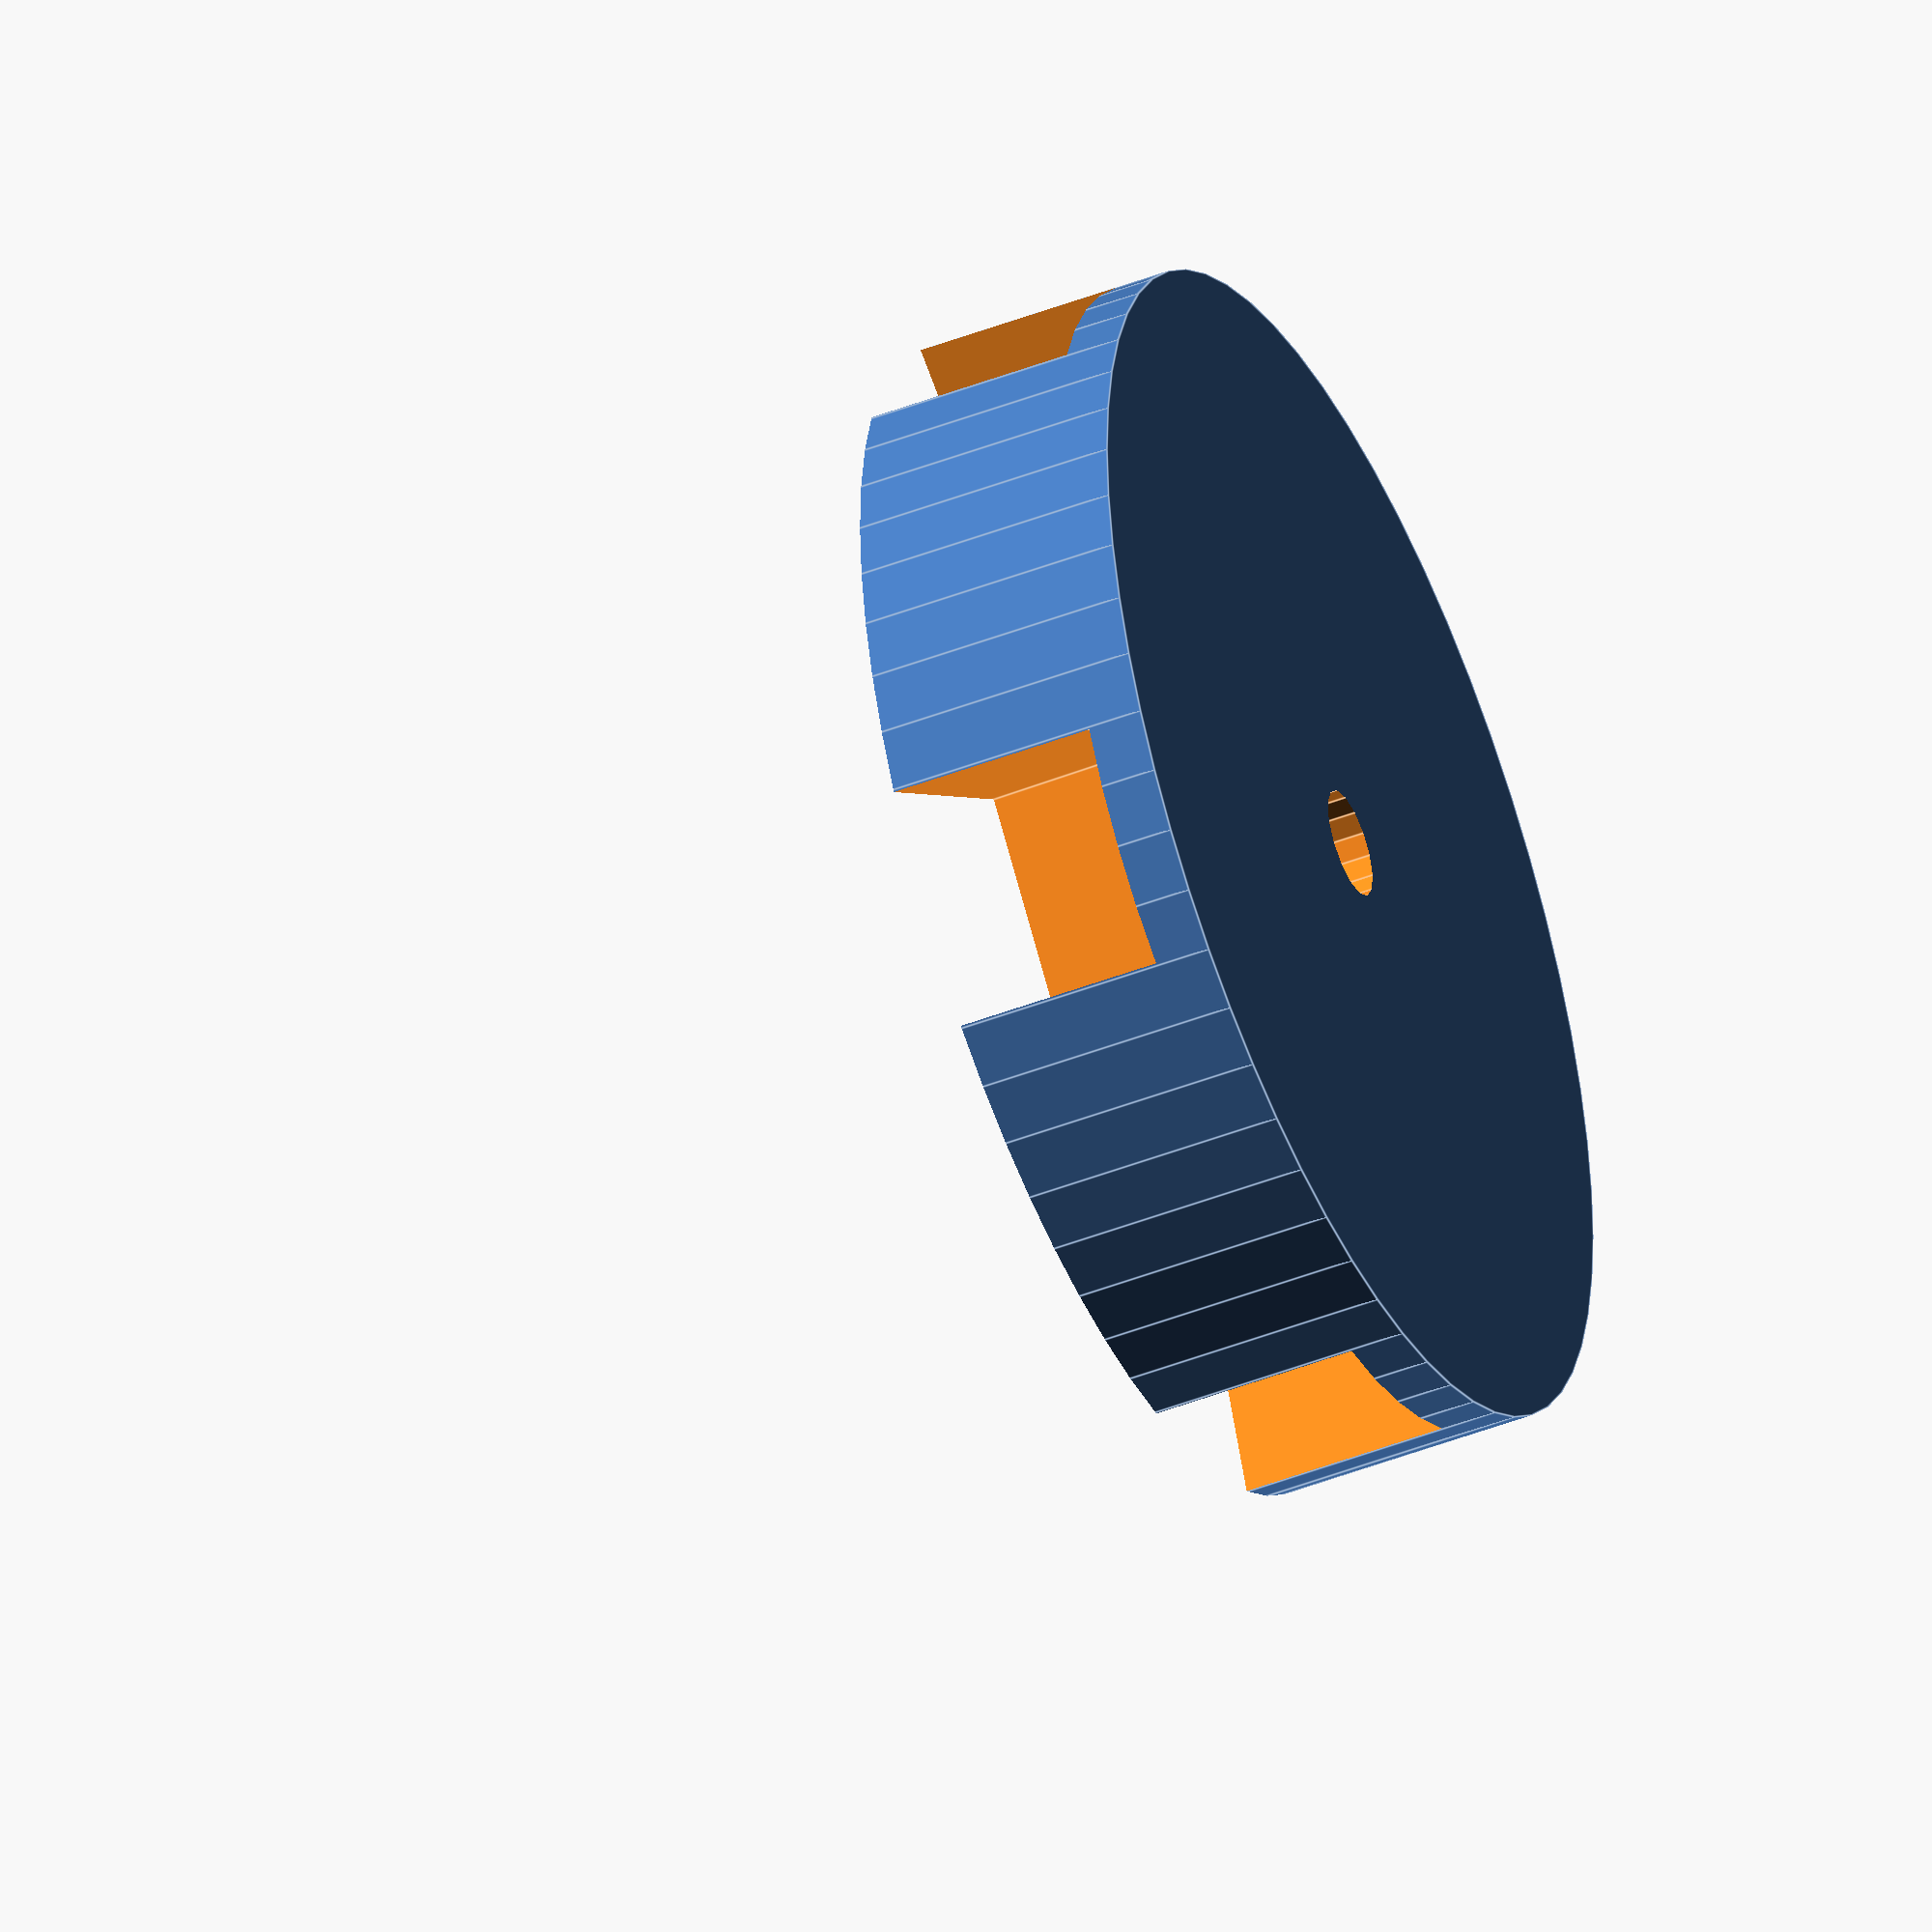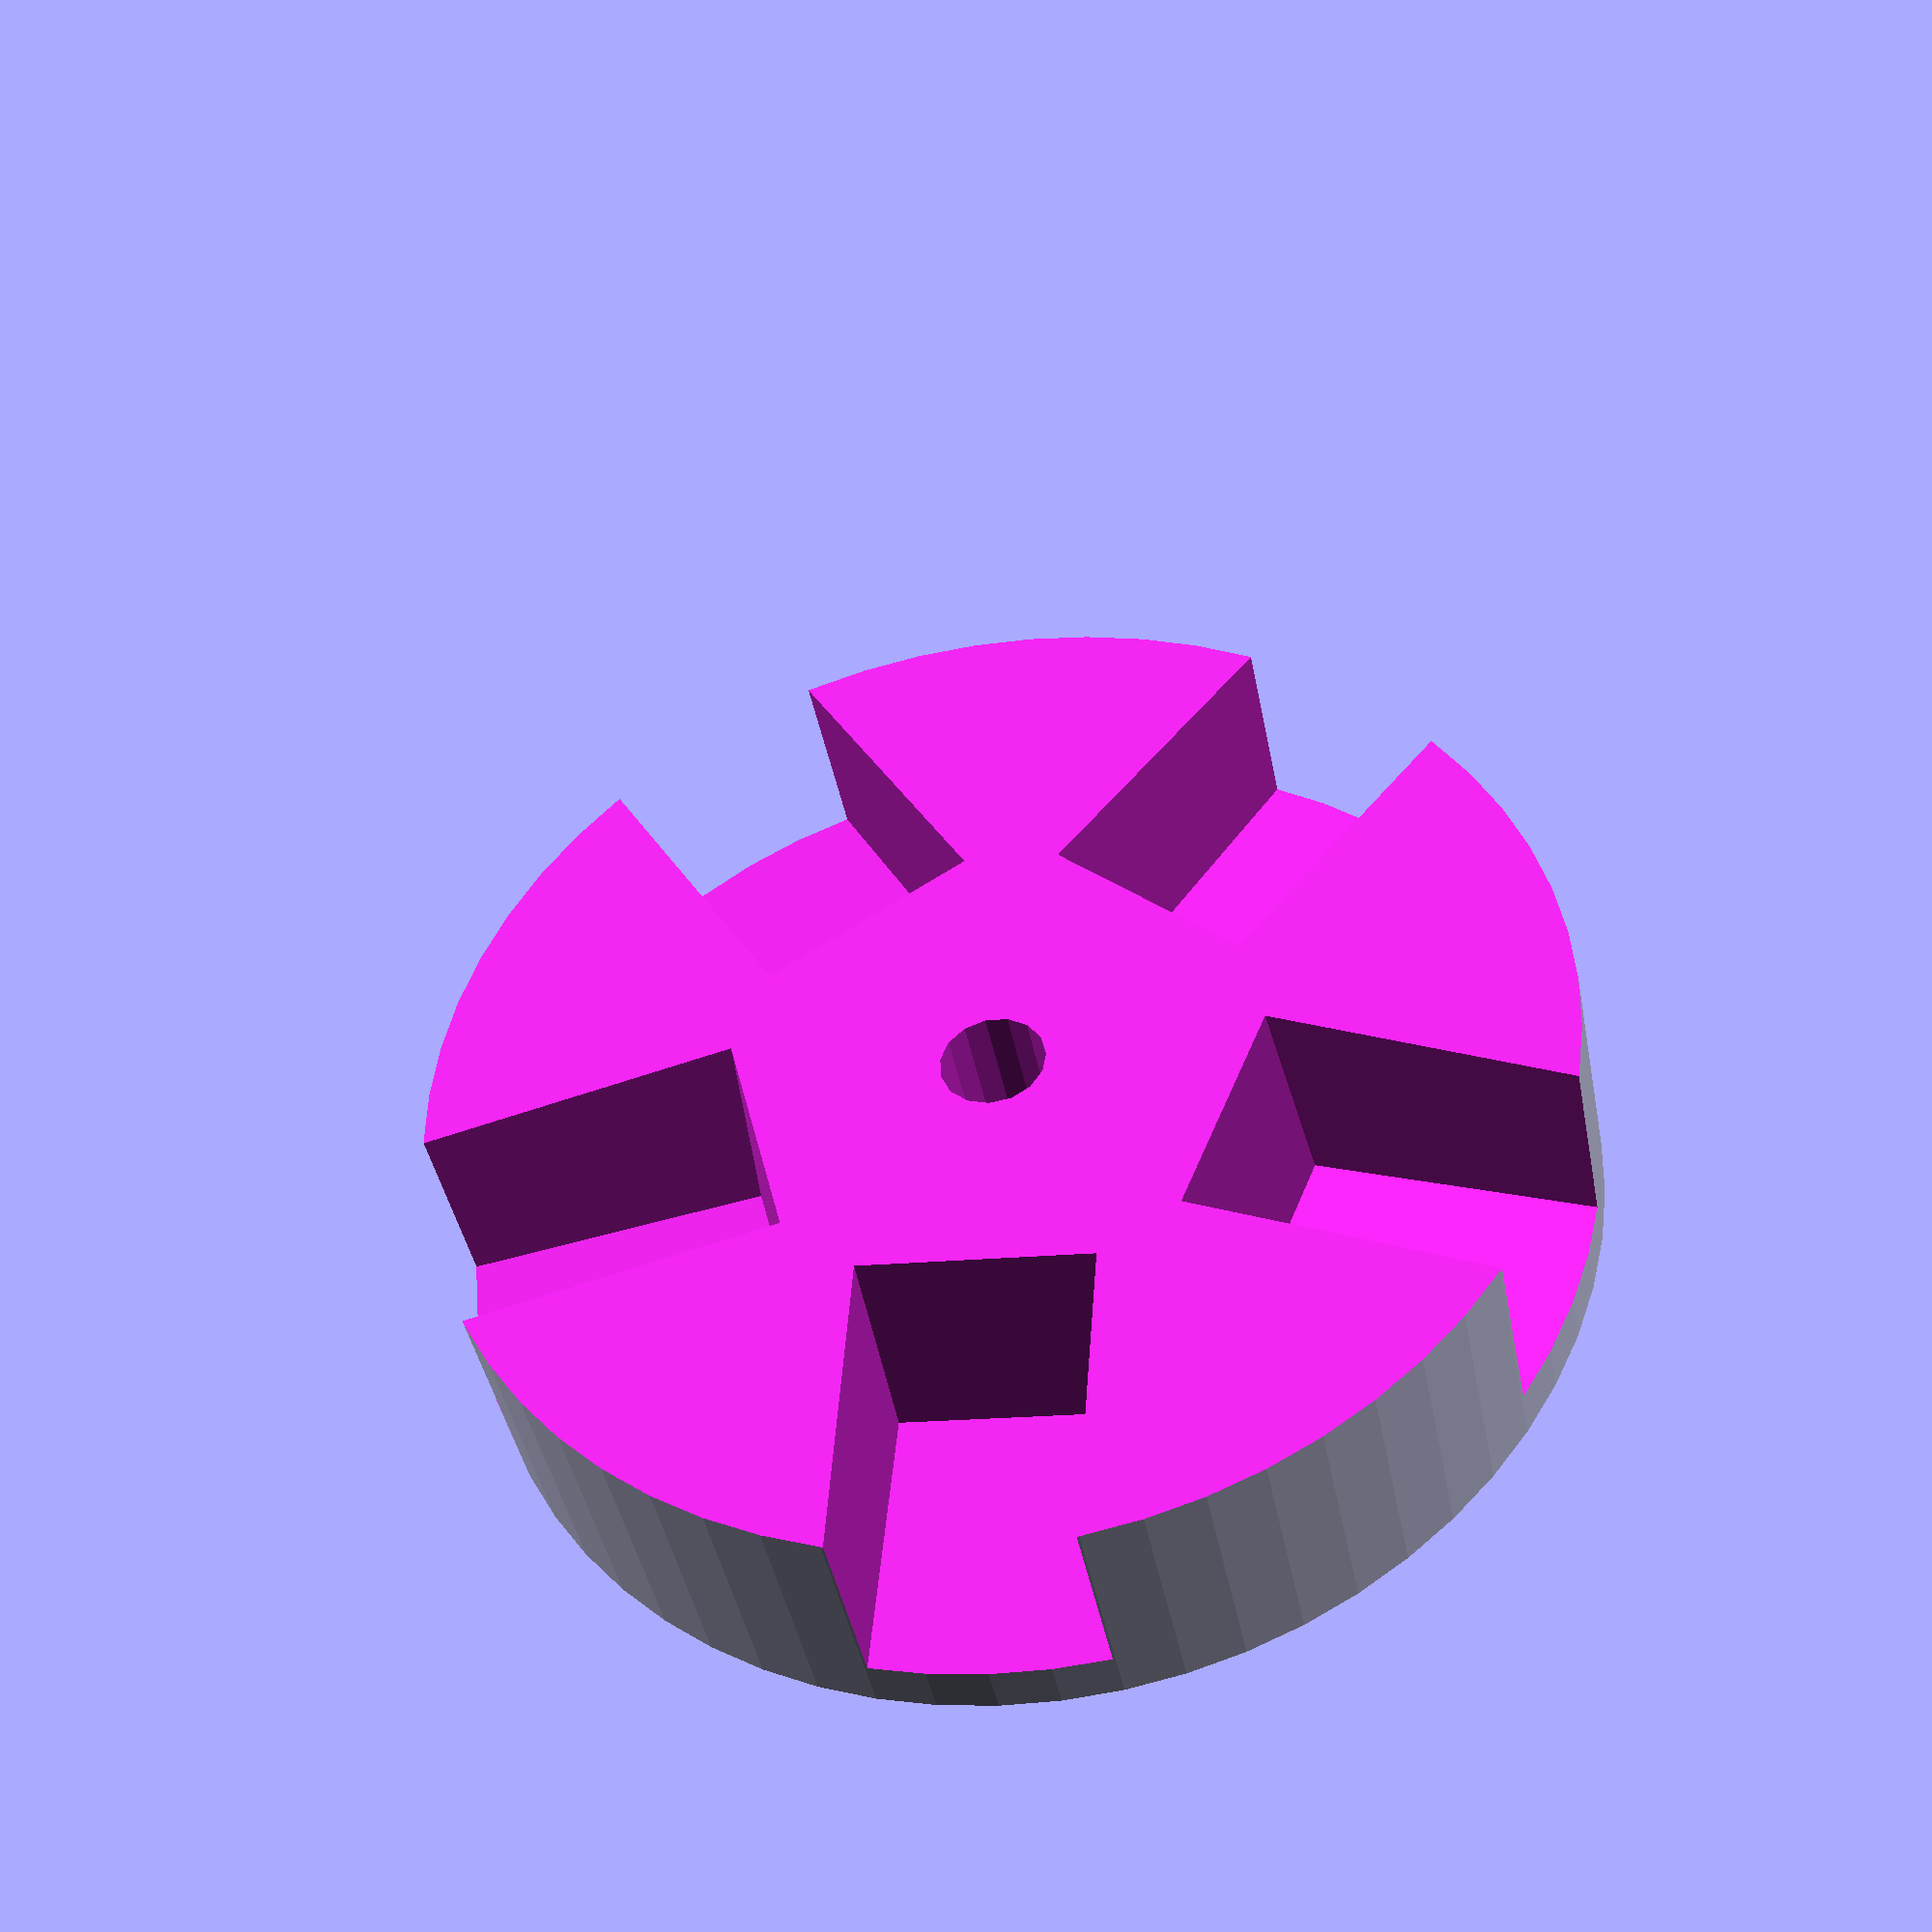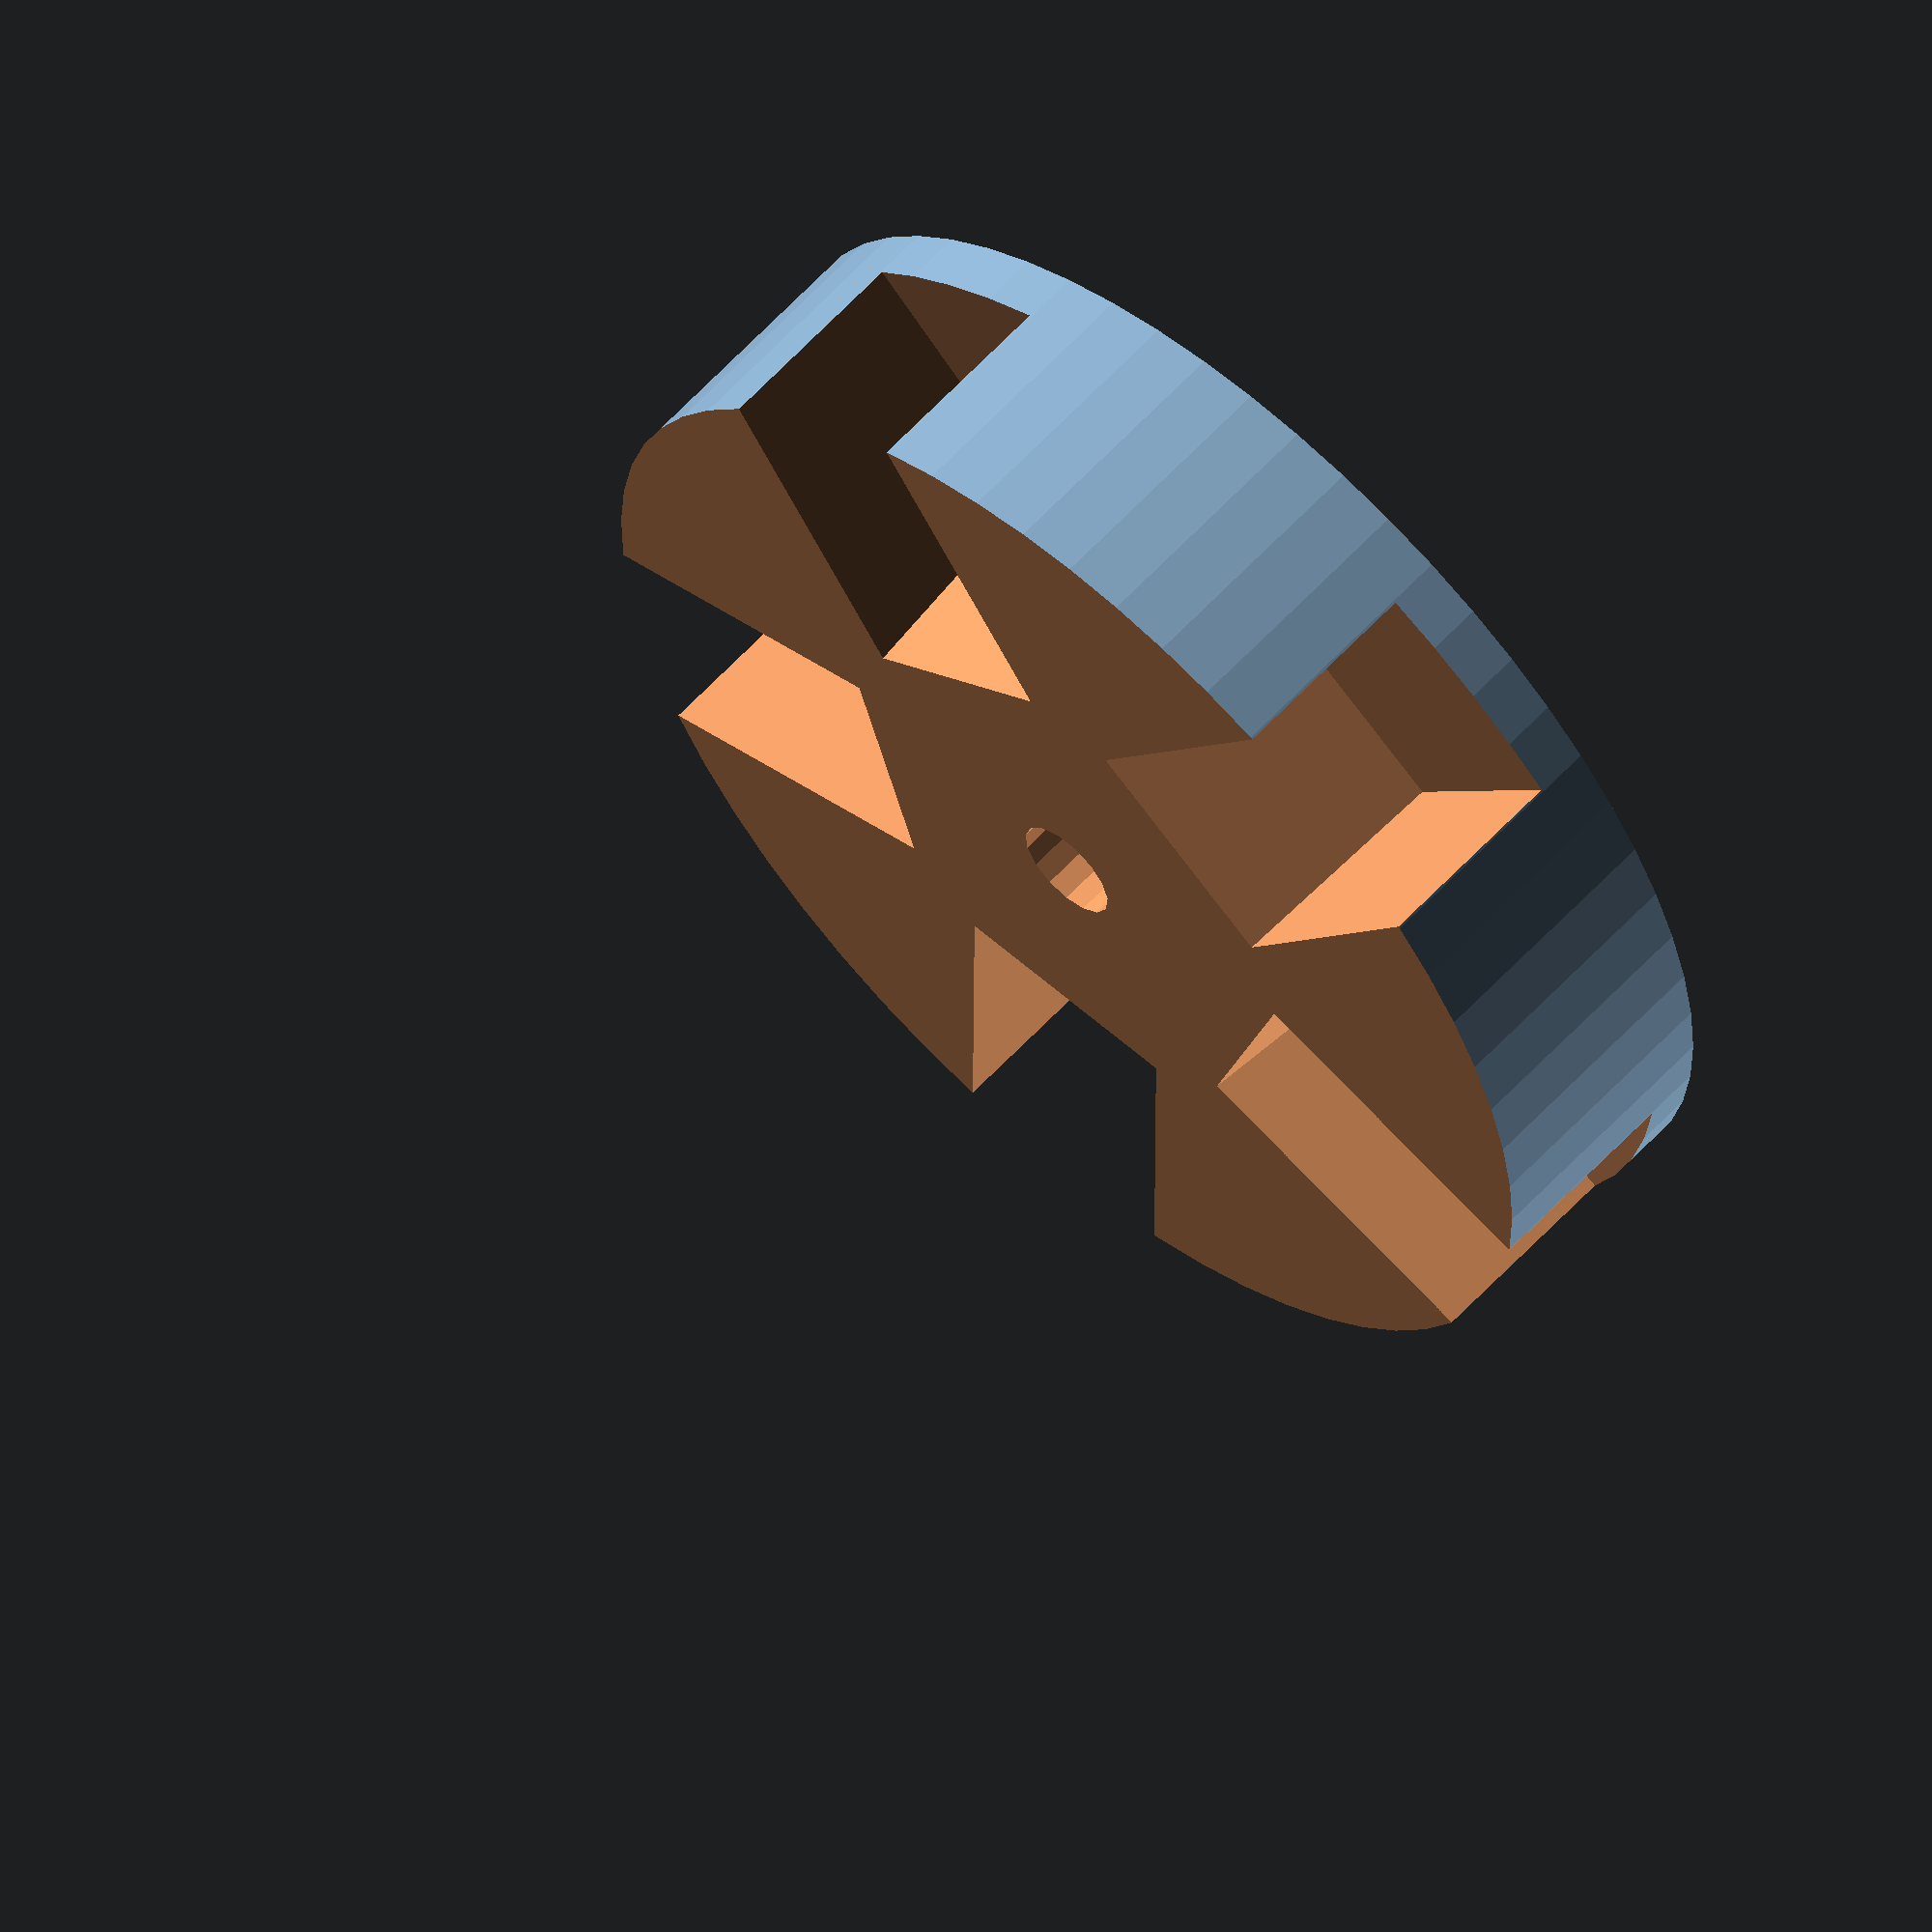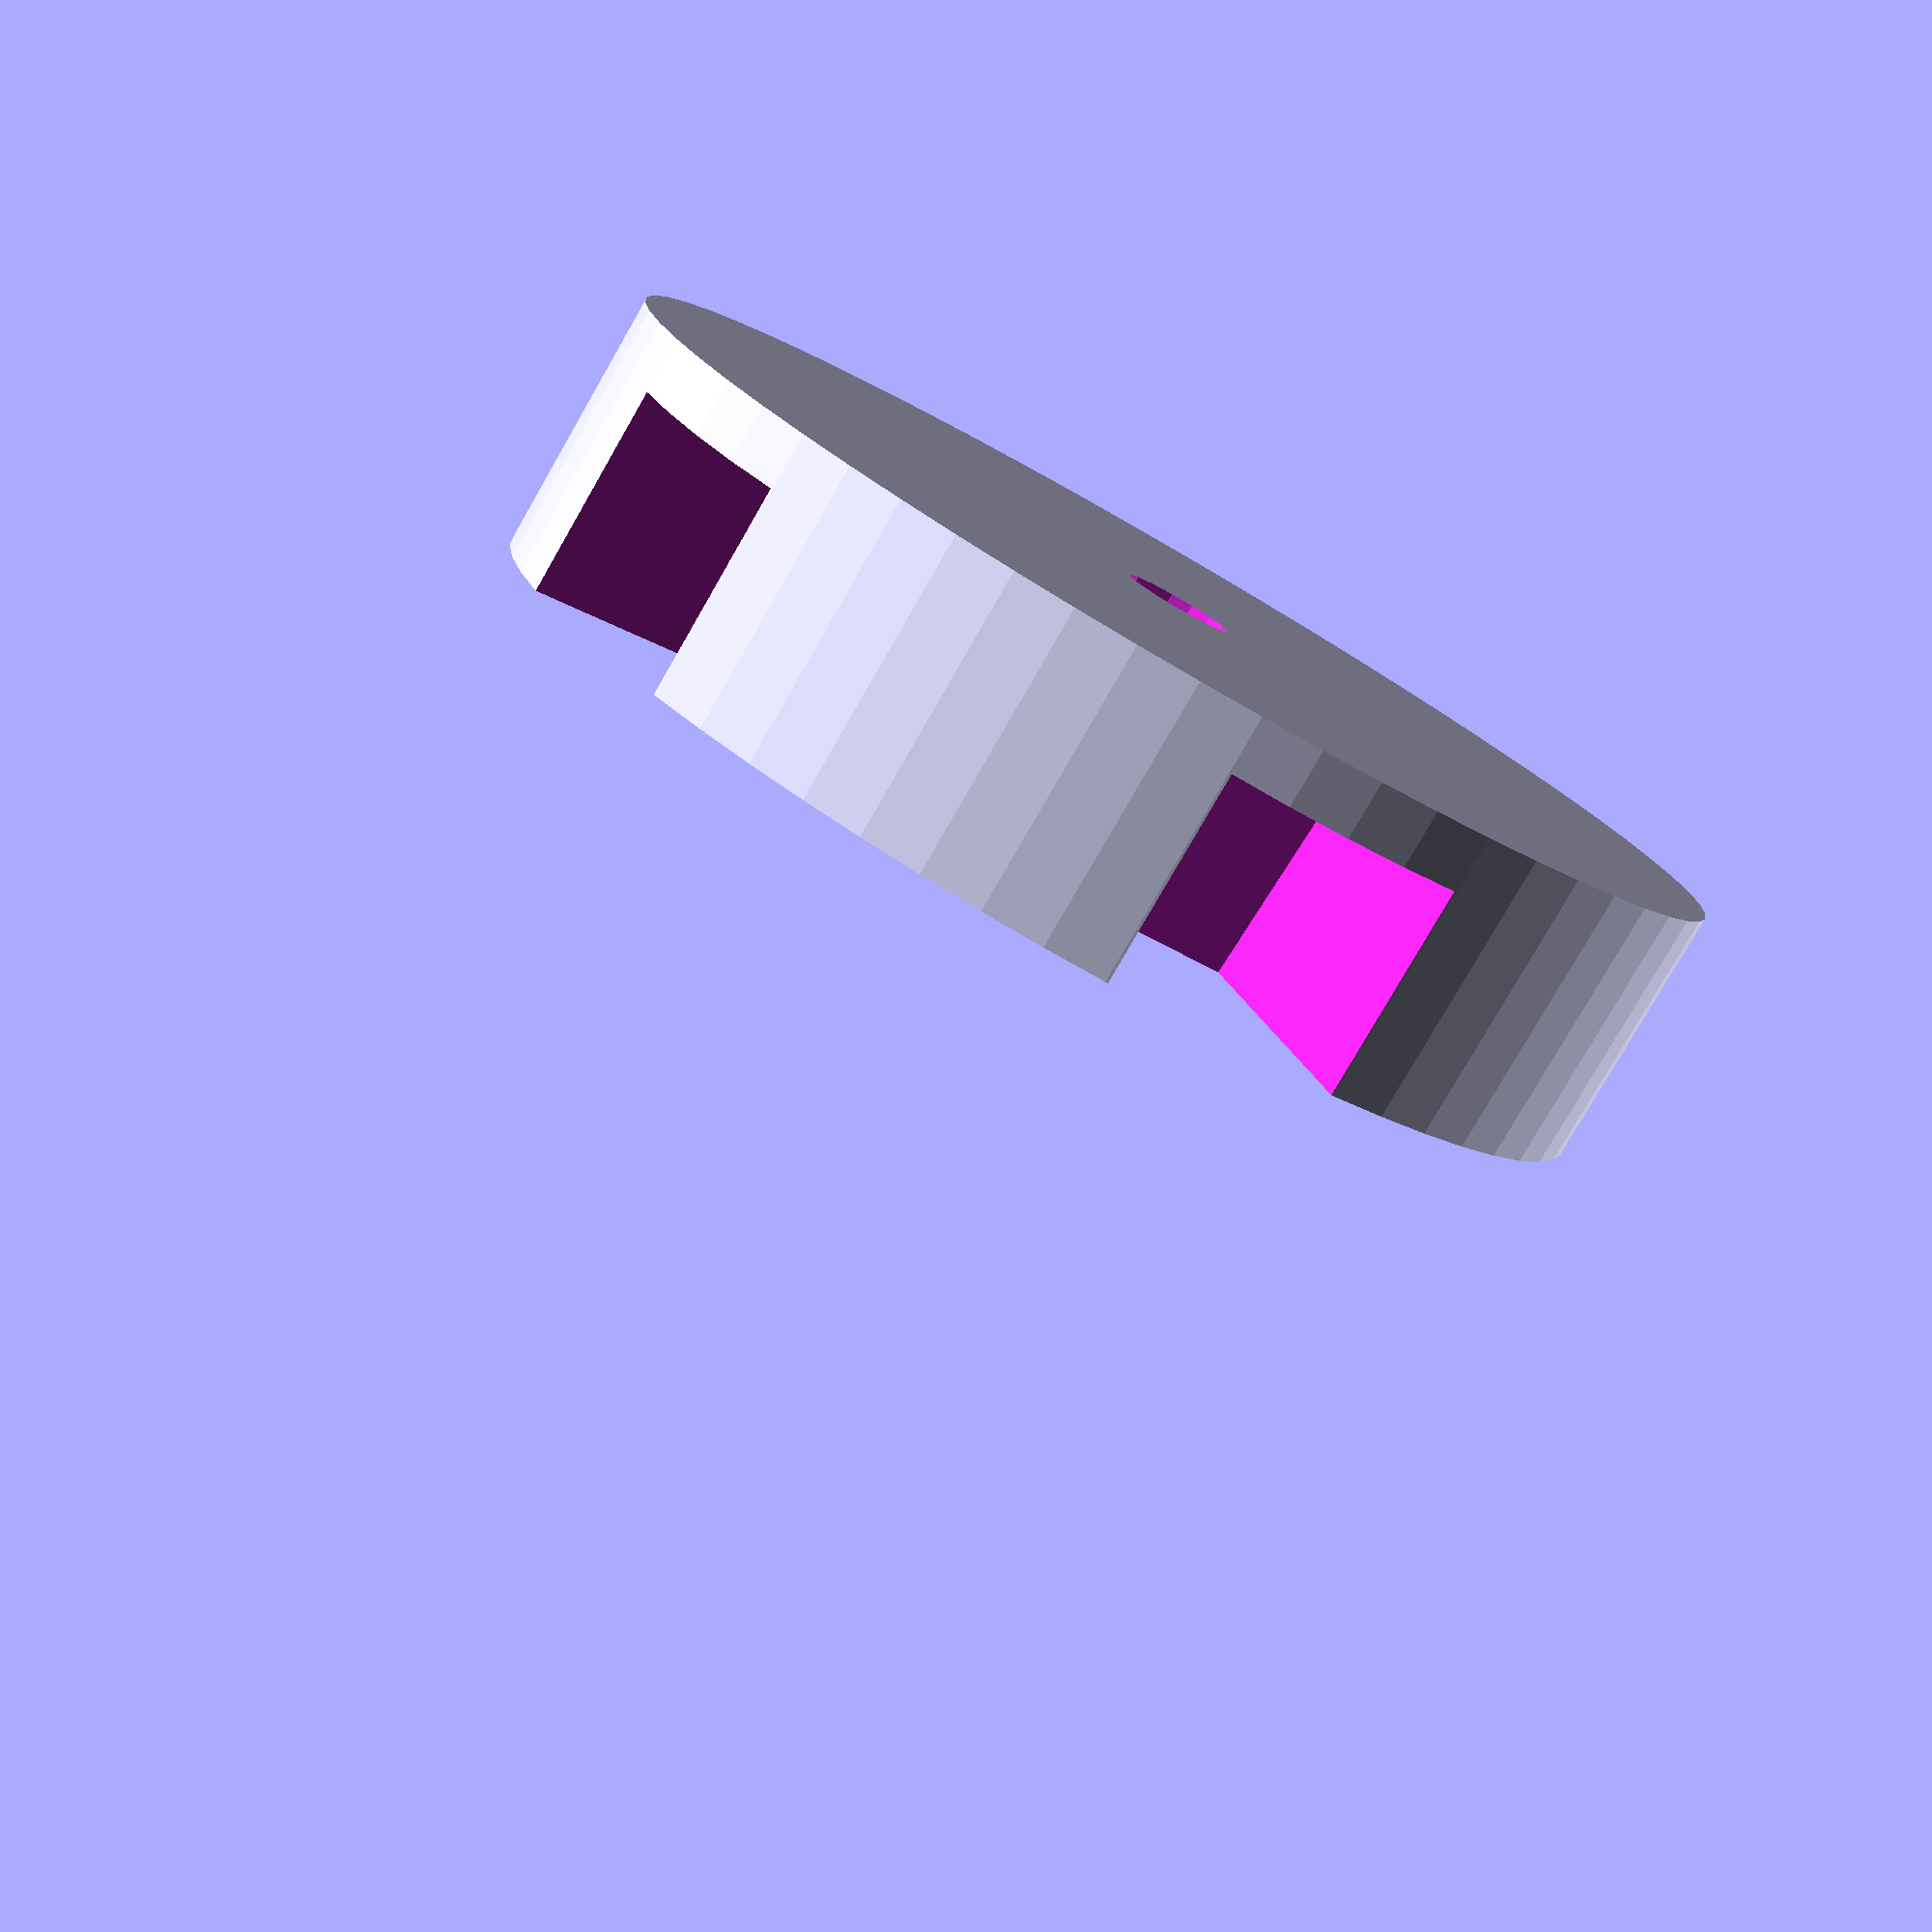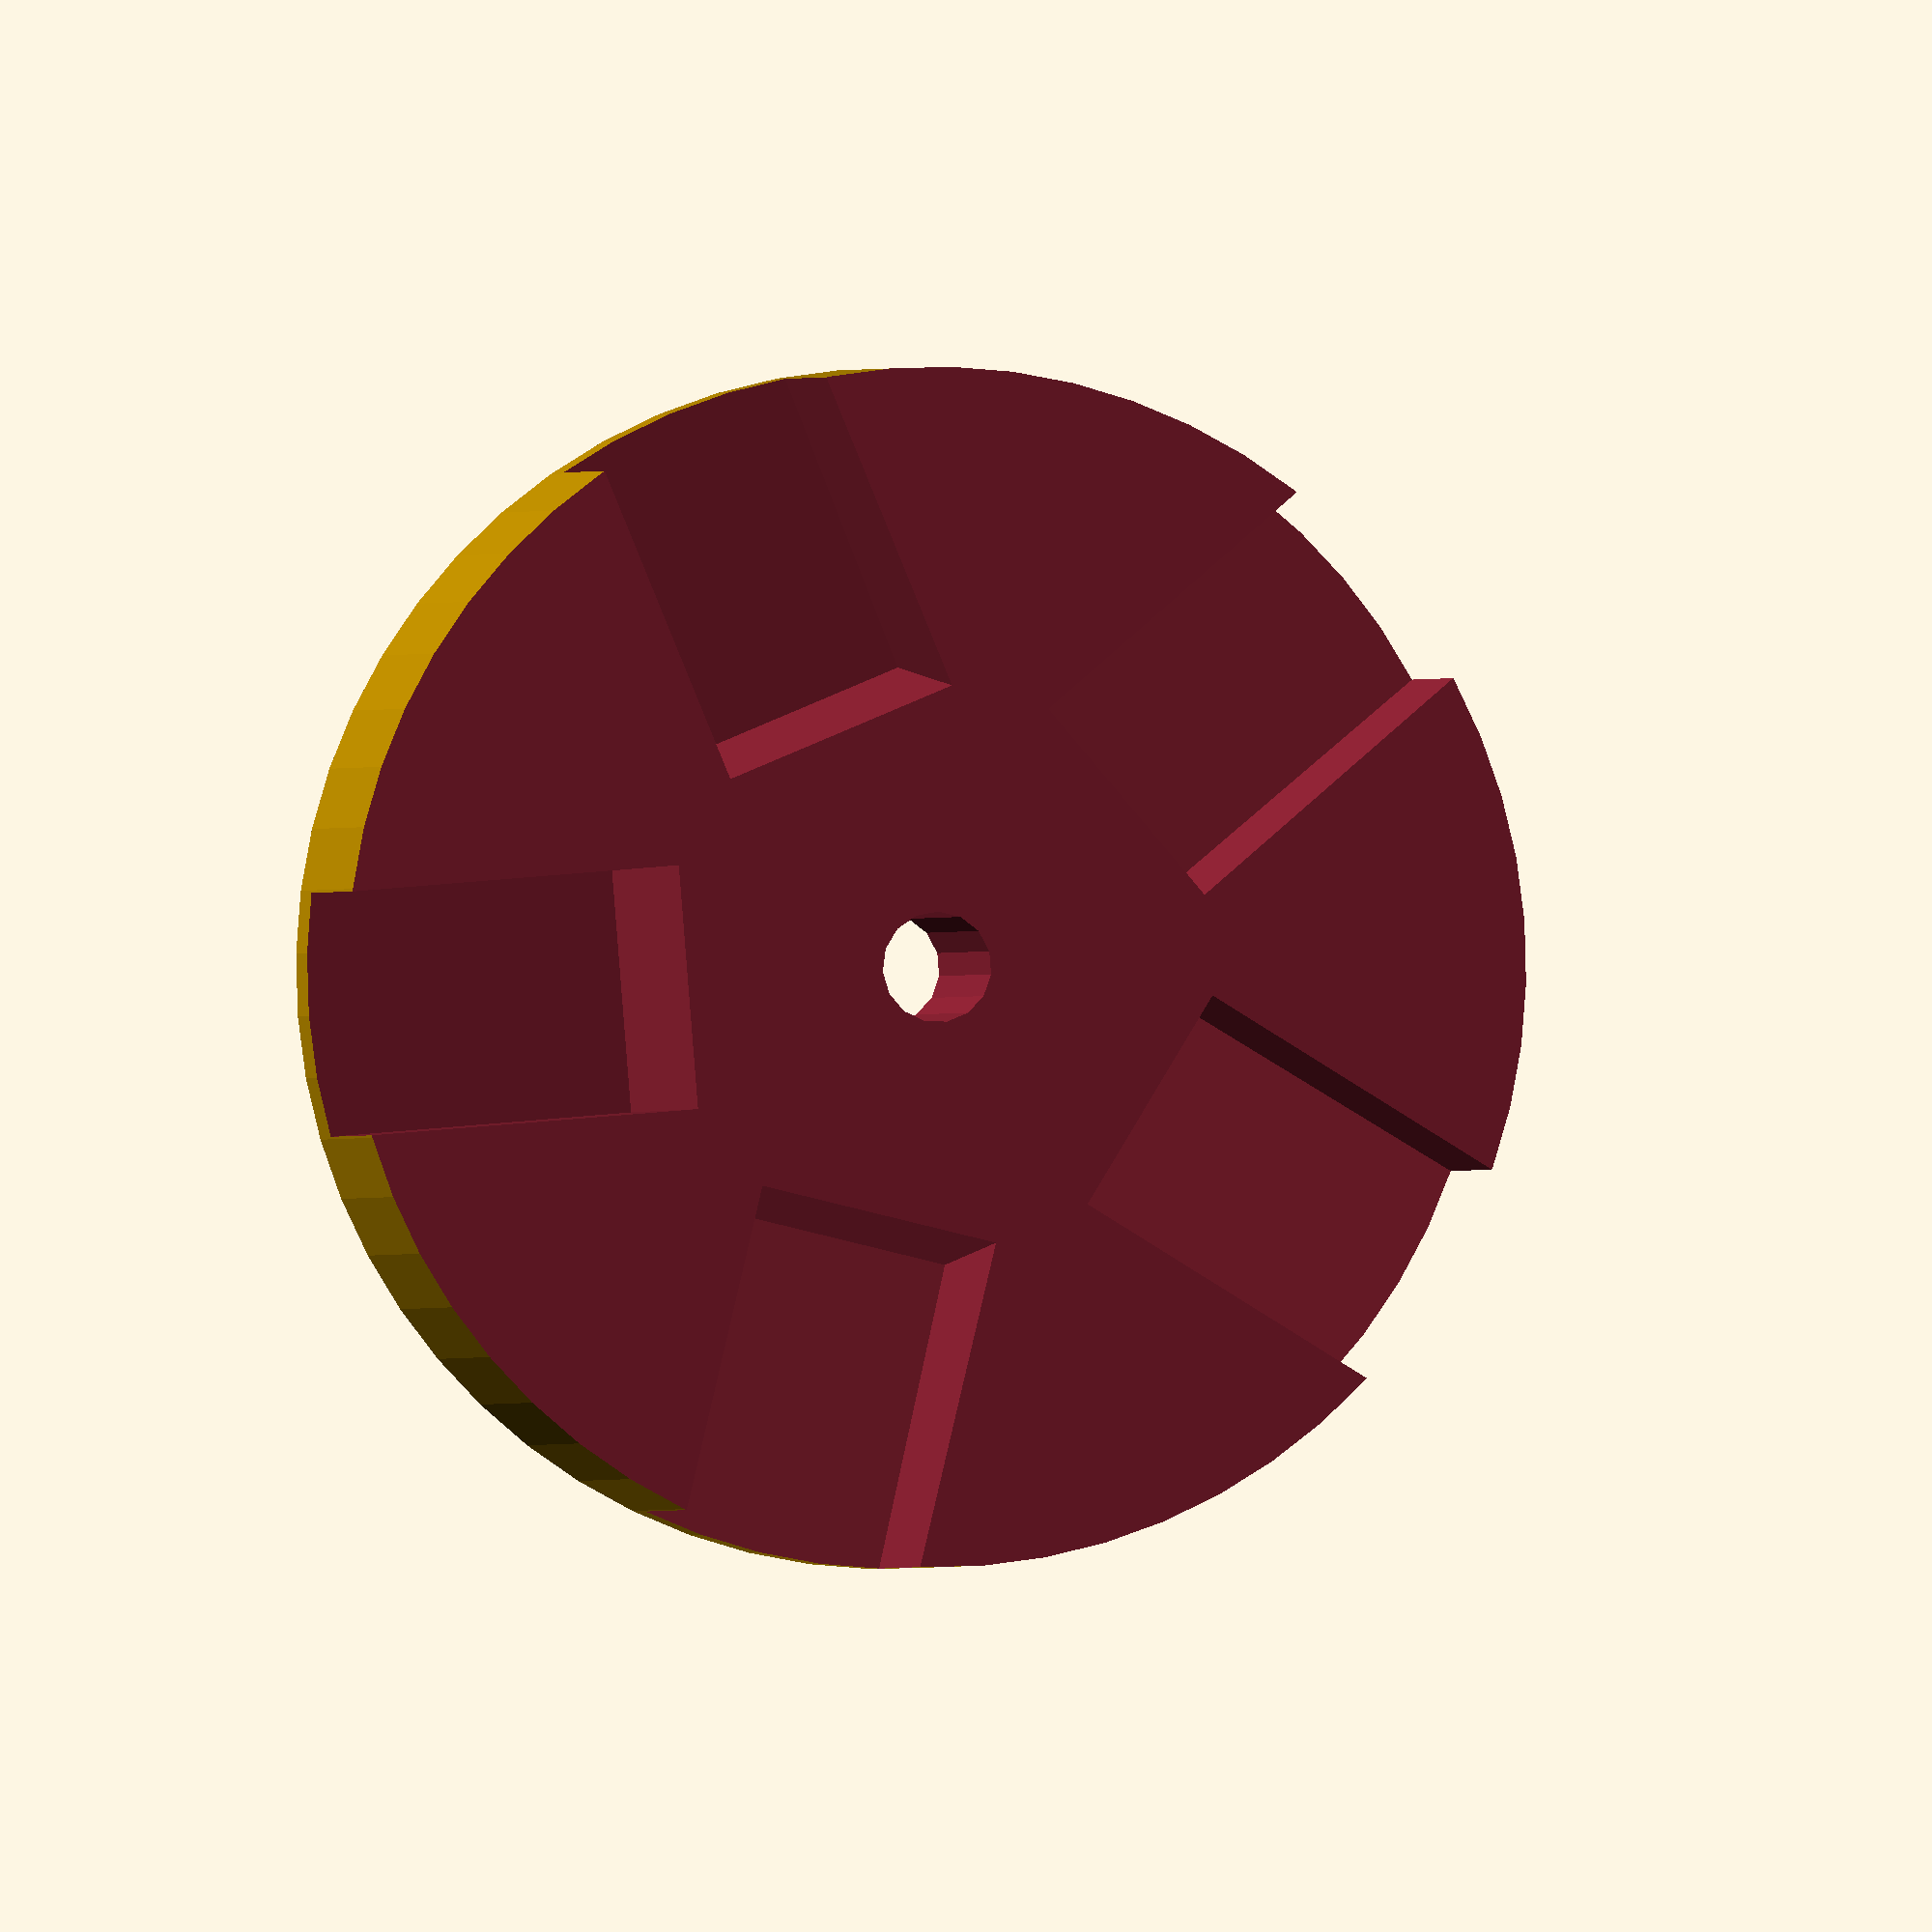
<openscad>
difference(){
cylinder(d=40,h=28,$fn=60,center=true);
translate([0,0,-14])cylinder(d=3.7,h=30,$fn=15);
for(i=[0:72:330]){
rotate([0,0,i])
rotate([0,5,0])translate([20,0,2])
cube([24,8.15,23.55],center=true);
}
translate([0,0,-25])cylinder(d=50,h=30);
}

</openscad>
<views>
elev=46.3 azim=209.6 roll=293.9 proj=o view=edges
elev=41.0 azim=229.7 roll=190.5 proj=p view=solid
elev=120.3 azim=197.6 roll=317.9 proj=o view=wireframe
elev=258.9 azim=180.8 roll=209.9 proj=p view=solid
elev=0.4 azim=148.6 roll=168.9 proj=o view=wireframe
</views>
